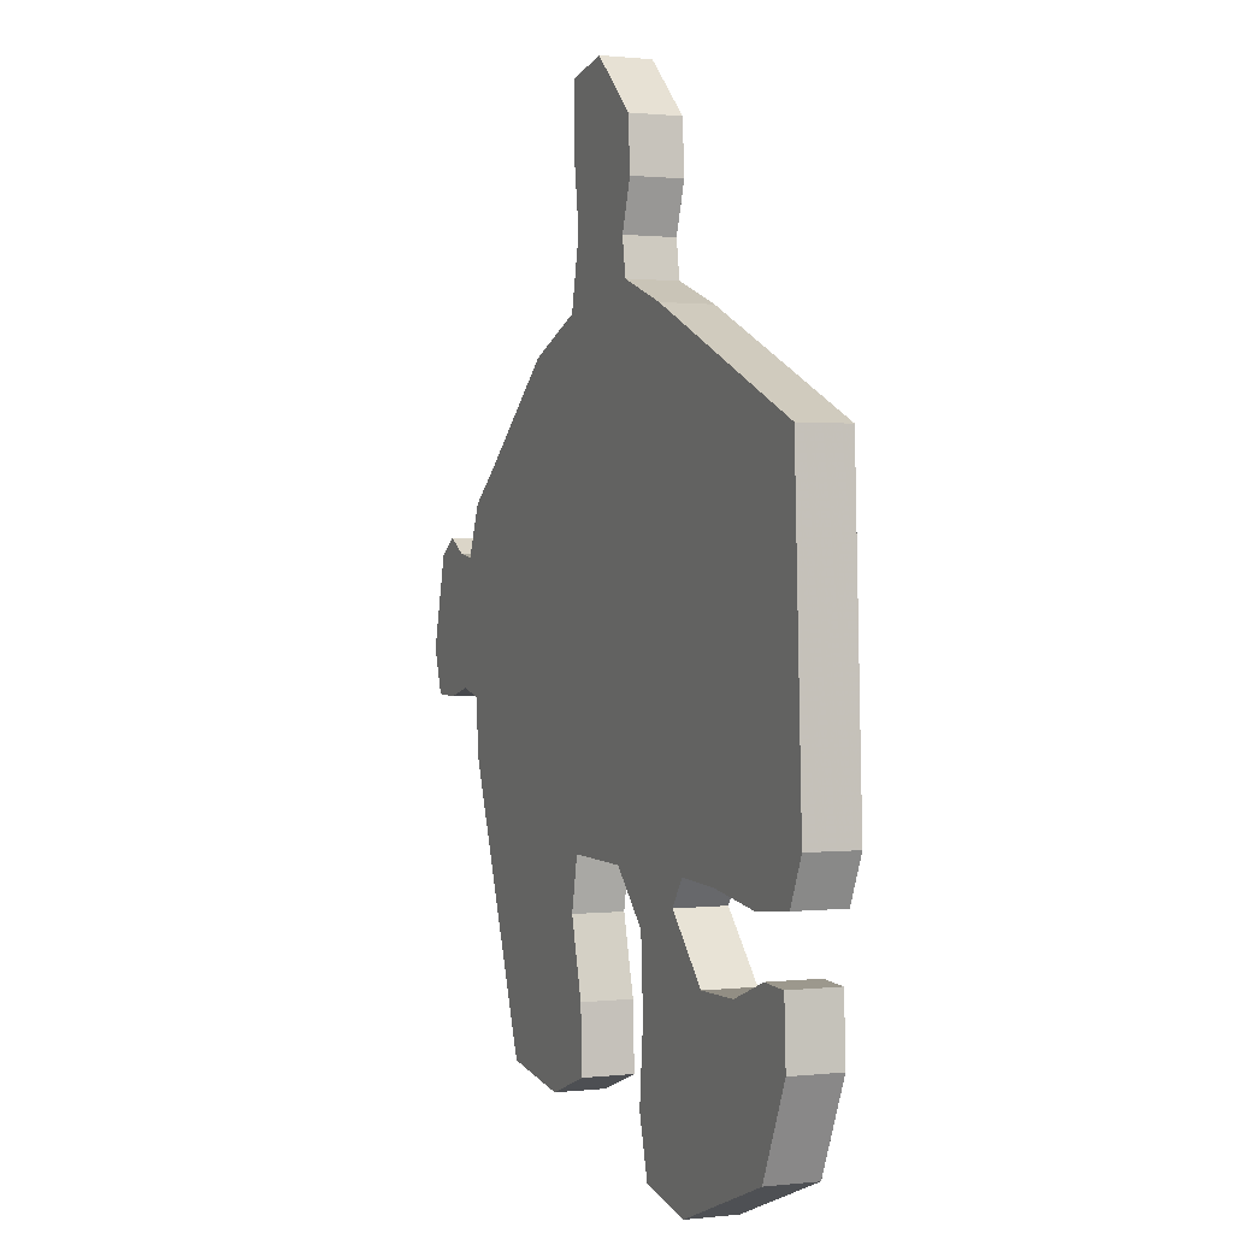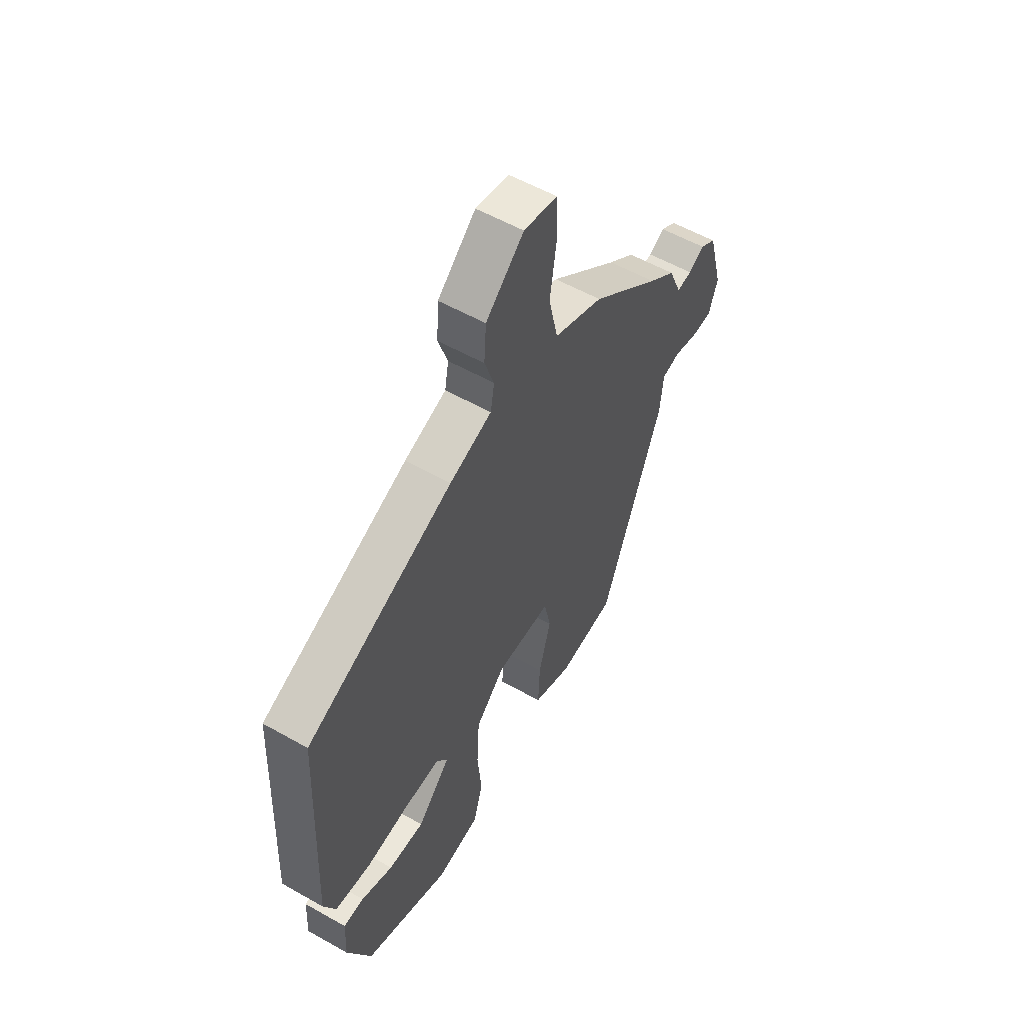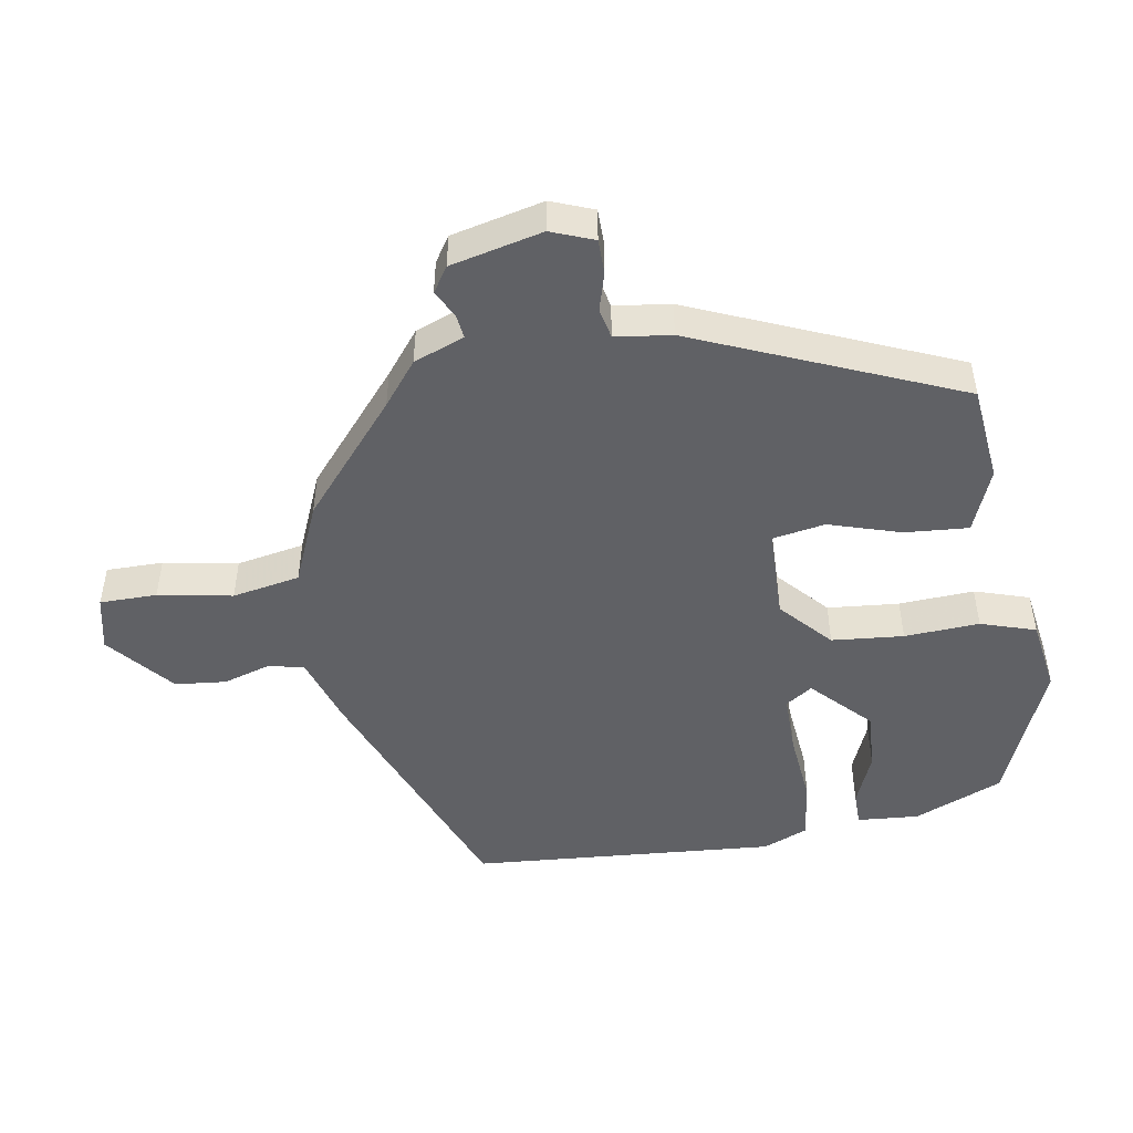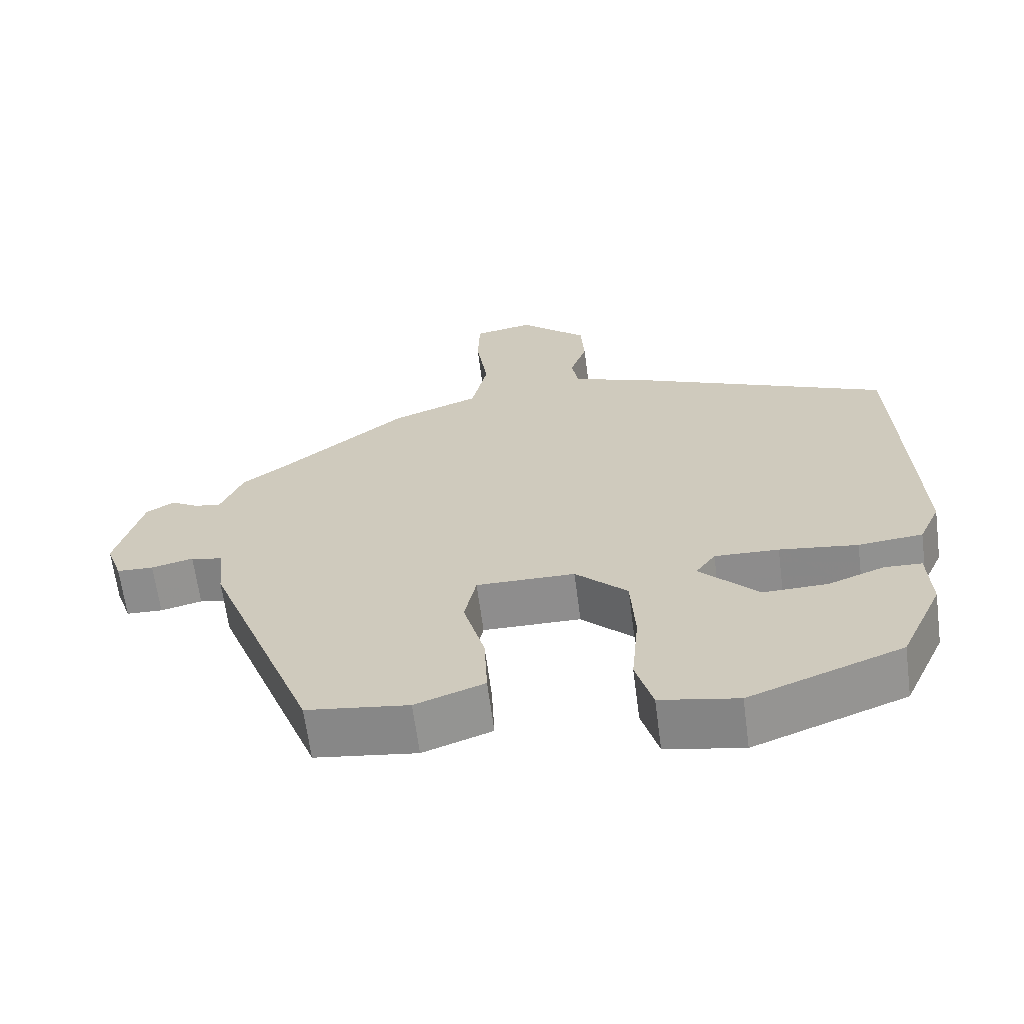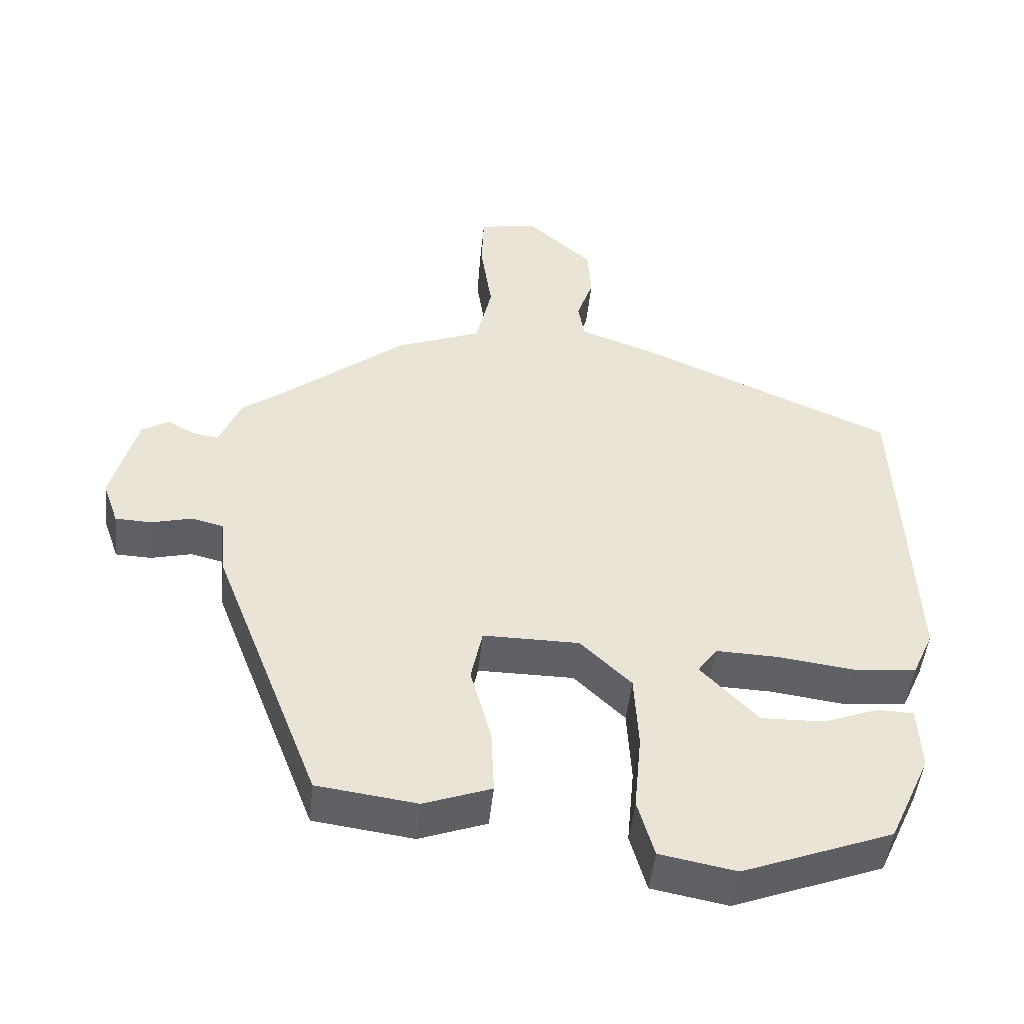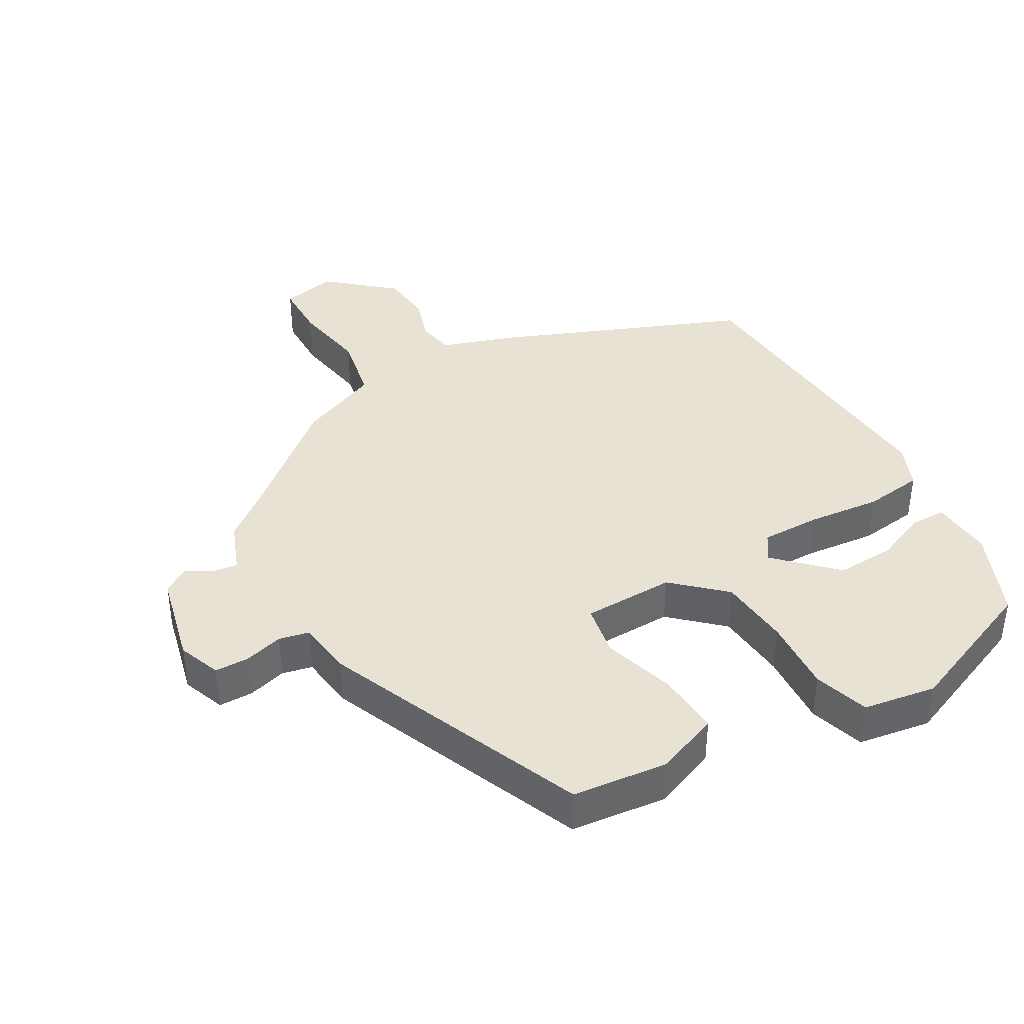
<metadata>
{"format":"obj","ext":"obj","renderer":"f3d","projection":"perspective","resolution":1024,"background":"white","views":[{"elev":0.8,"azim":-112.3,"up":"+Z"},{"elev":55.8,"azim":-59.2,"up":"+Z"},{"elev":-48.7,"azim":97.6,"up":"+Y"},{"elev":-64.8,"azim":-172.5,"up":"+Z"},{"elev":-47.6,"azim":174.1,"up":"+Z"},{"elev":40.0,"azim":148.6,"up":"+Y"}]}
</metadata>
<code>
v 0.355 0.07 -0.447
v 0.216 0.07 -0.466
v 0.122 0.07 -0.432
v 0.126 0.07 -0.339
v 0.155 0.07 -0.233
v 0.139 0.07 -0.157
v 0.005 0.07 -0.158
v -0.066 0.07 -0.227
v -0.072 0.07 -0.332
v -0.062 0.07 -0.441
v -0.085 0.07 -0.522
v -0.191 0.07 -0.542
v -0.399 0.07 -0.463
v -0.457 0.07 -0.336
v -0.453 0.07 -0.246
v -0.403 0.07 -0.244
v -0.326 0.07 -0.273
v -0.239 0.07 -0.275
v -0.159 0.07 -0.192
v -0.186 0.07 -0.154
v -0.273 0.07 -0.157
v -0.379 0.07 -0.171
v -0.466 0.07 -0.162
v -0.495 0.07 -0.098
v -0.476 0.07 0.347
v -0.12 0.07 0.503
v -0.018 0.07 0.54
v -0.009 0.07 0.593
v -0.032 0.07 0.66
v -0.027 0.07 0.735
v 0.065 0.07 0.818
v 0.146 0.07 0.803
v 0.149 0.07 0.72
v 0.133 0.07 0.611
v 0.155 0.07 0.513
v 0.274 0.07 0.467
v 0.441 0.07 0.334
v 0.506 0.07 0.286
v 0.537 0.07 0.213
v 0.573 0.07 0.219
v 0.611 0.07 0.241
v 0.649 0.07 0.218
v 0.685 0.07 0.085
v 0.663 0.07 0.022
v 0.613 0.07 0.02
v 0.556 0.07 0.034
v 0.512 0.07 0.023
v 0.504 0.07 -0.059
v 0.355 0 -0.447
v 0.216 0 -0.466
v 0.122 0 -0.432
v 0.126 0 -0.339
v 0.155 0 -0.233
v 0.139 0 -0.157
v 0.005 0 -0.158
v -0.066 0 -0.227
v -0.072 0 -0.332
v -0.062 0 -0.441
v -0.085 0 -0.522
v -0.191 0 -0.542
v -0.399 0 -0.463
v -0.457 0 -0.336
v -0.453 0 -0.246
v -0.403 0 -0.244
v -0.326 0 -0.273
v -0.239 0 -0.275
v -0.159 0 -0.192
v -0.186 0 -0.154
v -0.273 0 -0.157
v -0.379 0 -0.171
v -0.466 0 -0.162
v -0.495 0 -0.098
v -0.476 0 0.347
v -0.12 0 0.503
v -0.018 0 0.54
v -0.009 0 0.593
v -0.032 0 0.66
v -0.027 0 0.735
v 0.065 0 0.818
v 0.146 0 0.803
v 0.149 0 0.72
v 0.133 0 0.611
v 0.155 0 0.513
v 0.274 0 0.467
v 0.441 0 0.334
v 0.506 0 0.286
v 0.537 0 0.213
v 0.573 0 0.219
v 0.611 0 0.241
v 0.649 0 0.218
v 0.685 0 0.085
v 0.663 0 0.022
v 0.613 0 0.02
v 0.556 0 0.034
v 0.512 0 0.023
v 0.504 0 -0.059
f 3 4 5
f 2 3 5
f 1 2 5
f 48 1 5
f 47 48 5
f 44 45 46
f 43 44 46
f 42 43 46
f 41 42 46
f 40 41 46
f 39 40 46 47
f 47 5 6
f 39 47 6
f 38 39 6
f 37 38 6
f 37 6 7
f 36 37 7
f 35 36 7
f 32 33 34
f 31 32 34
f 30 31 34
f 29 30 34
f 28 29 34
f 35 7 8
f 34 35 8
f 28 34 8
f 27 28 8
f 25 26 27
f 24 25 27
f 23 24 27
f 22 23 27
f 21 22 27
f 20 21 27
f 19 20 27 8
f 15 16 17
f 14 15 17
f 13 14 17
f 12 13 17
f 11 12 17
f 10 11 17
f 9 10 17 18
f 8 9 18 19
f 53 52 51
f 53 51 50
f 53 50 49
f 53 49 96
f 53 96 95
f 94 93 92
f 94 92 91
f 94 91 90
f 94 90 89
f 94 89 88
f 95 94 88 87
f 54 53 95
f 54 95 87
f 54 87 86
f 54 86 85
f 55 54 85
f 55 85 84
f 55 84 83
f 82 81 80
f 82 80 79
f 82 79 78
f 82 78 77
f 82 77 76
f 56 55 83
f 56 83 82
f 56 82 76
f 56 76 75
f 75 74 73
f 75 73 72
f 75 72 71
f 75 71 70
f 75 70 69
f 75 69 68
f 56 75 68 67
f 65 64 63
f 65 63 62
f 65 62 61
f 65 61 60
f 65 60 59
f 65 59 58
f 66 65 58 57
f 67 66 57 56
f 1 49 50 2
f 2 50 51 3
f 3 51 52 4
f 4 52 53 5
f 5 53 54 6
f 6 54 55 7
f 7 55 56 8
f 8 56 57 9
f 9 57 58 10
f 10 58 59 11
f 11 59 60 12
f 12 60 61 13
f 13 61 62 14
f 14 62 63 15
f 15 63 64 16
f 16 64 65 17
f 17 65 66 18
f 18 66 67 19
f 19 67 68 20
f 20 68 69 21
f 21 69 70 22
f 22 70 71 23
f 23 71 72 24
f 24 72 73 25
f 25 73 74 26
f 26 74 75 27
f 27 75 76 28
f 28 76 77 29
f 29 77 78 30
f 30 78 79 31
f 31 79 80 32
f 32 80 81 33
f 33 81 82 34
f 34 82 83 35
f 35 83 84 36
f 36 84 85 37
f 37 85 86 38
f 38 86 87 39
f 39 87 88 40
f 40 88 89 41
f 41 89 90 42
f 42 90 91 43
f 43 91 92 44
f 44 92 93 45
f 45 93 94 46
f 46 94 95 47
f 47 95 96 48
f 48 96 49 1

</code>
